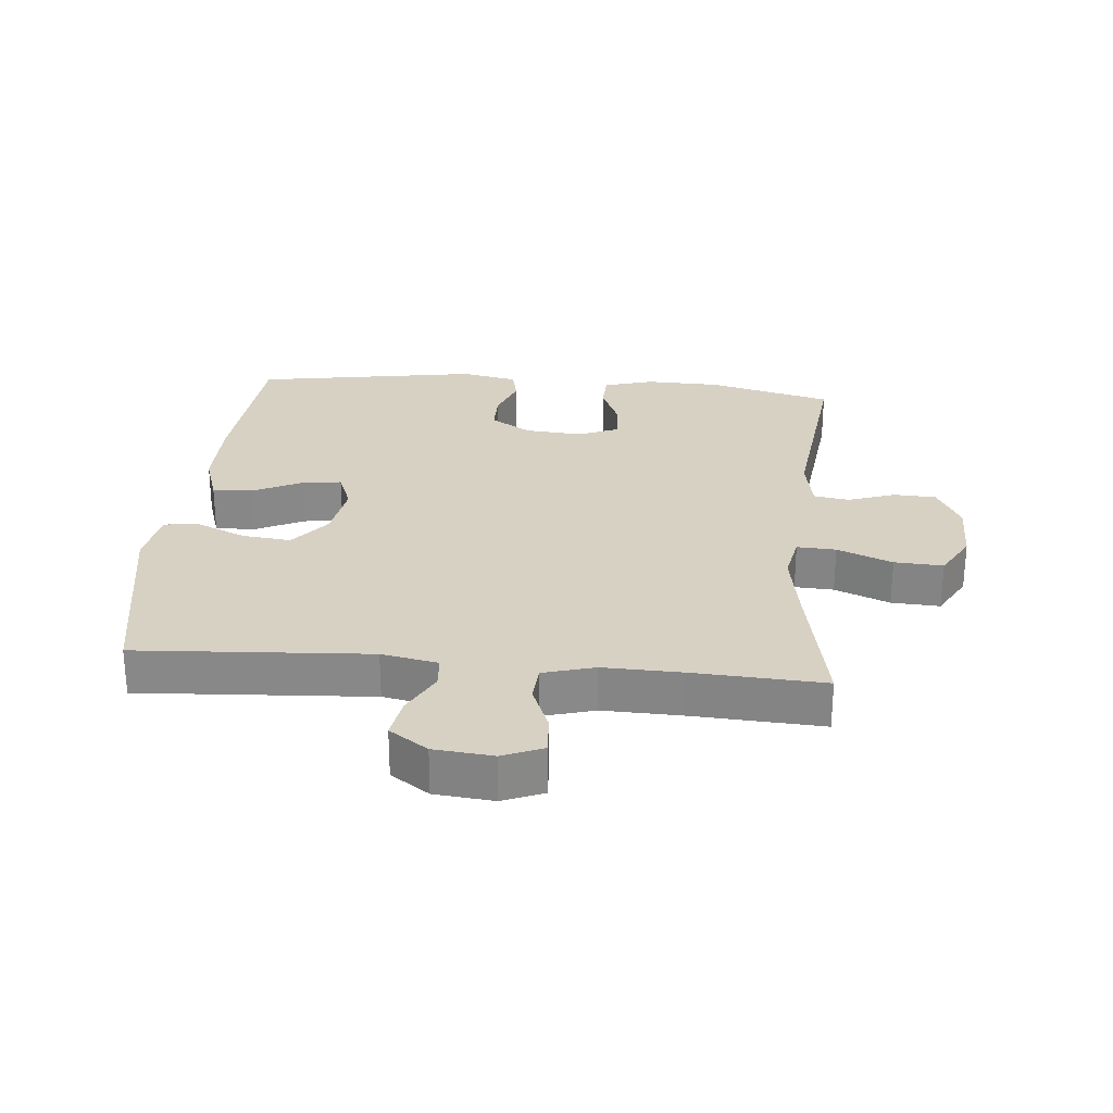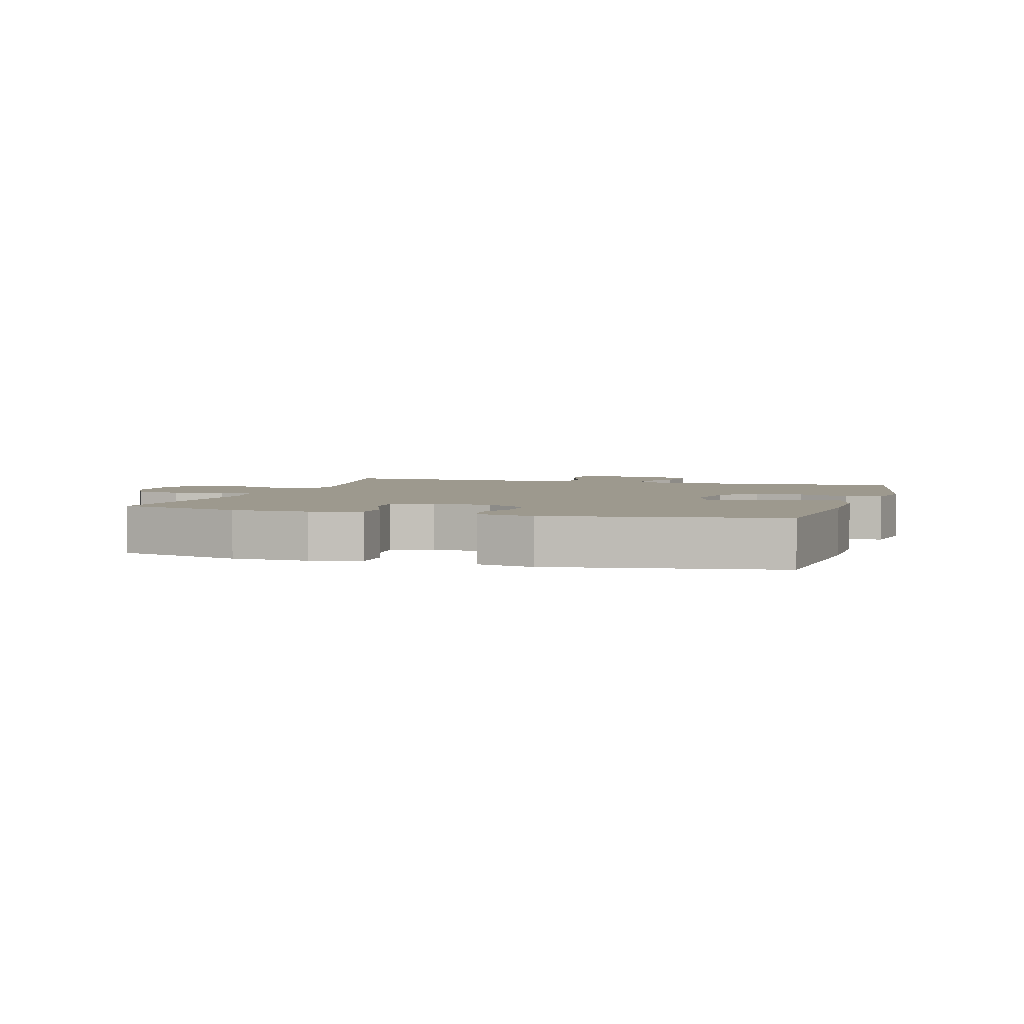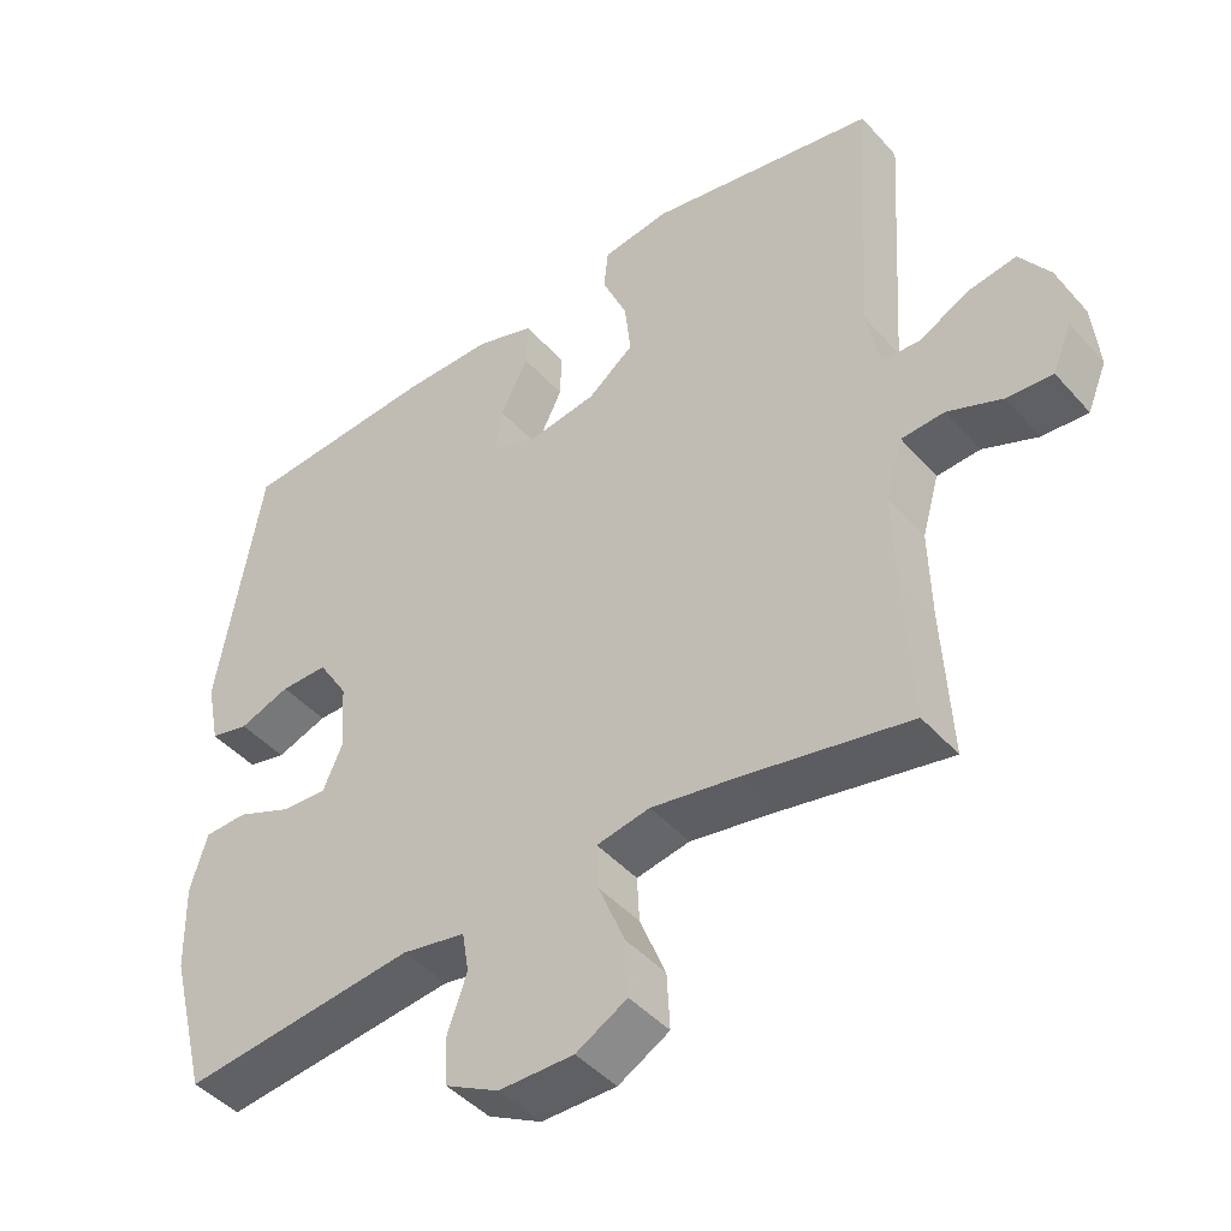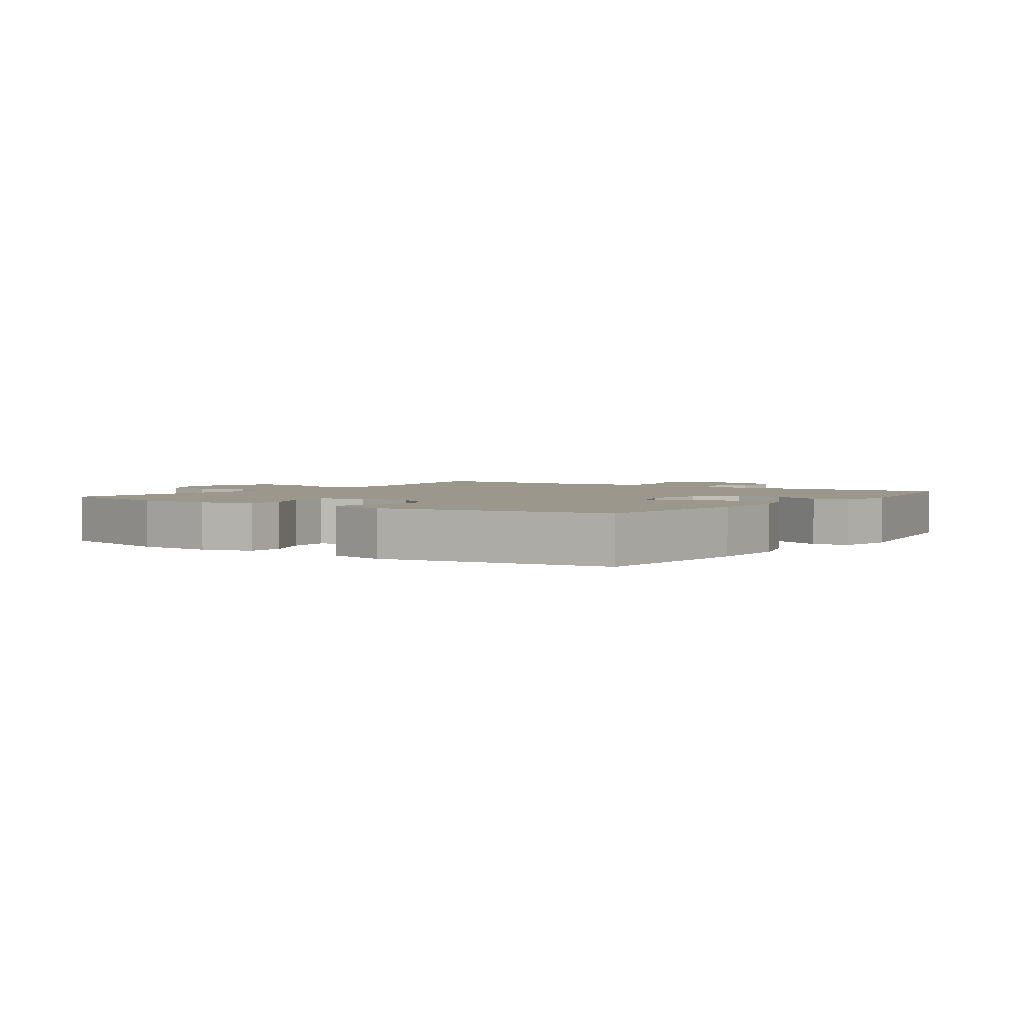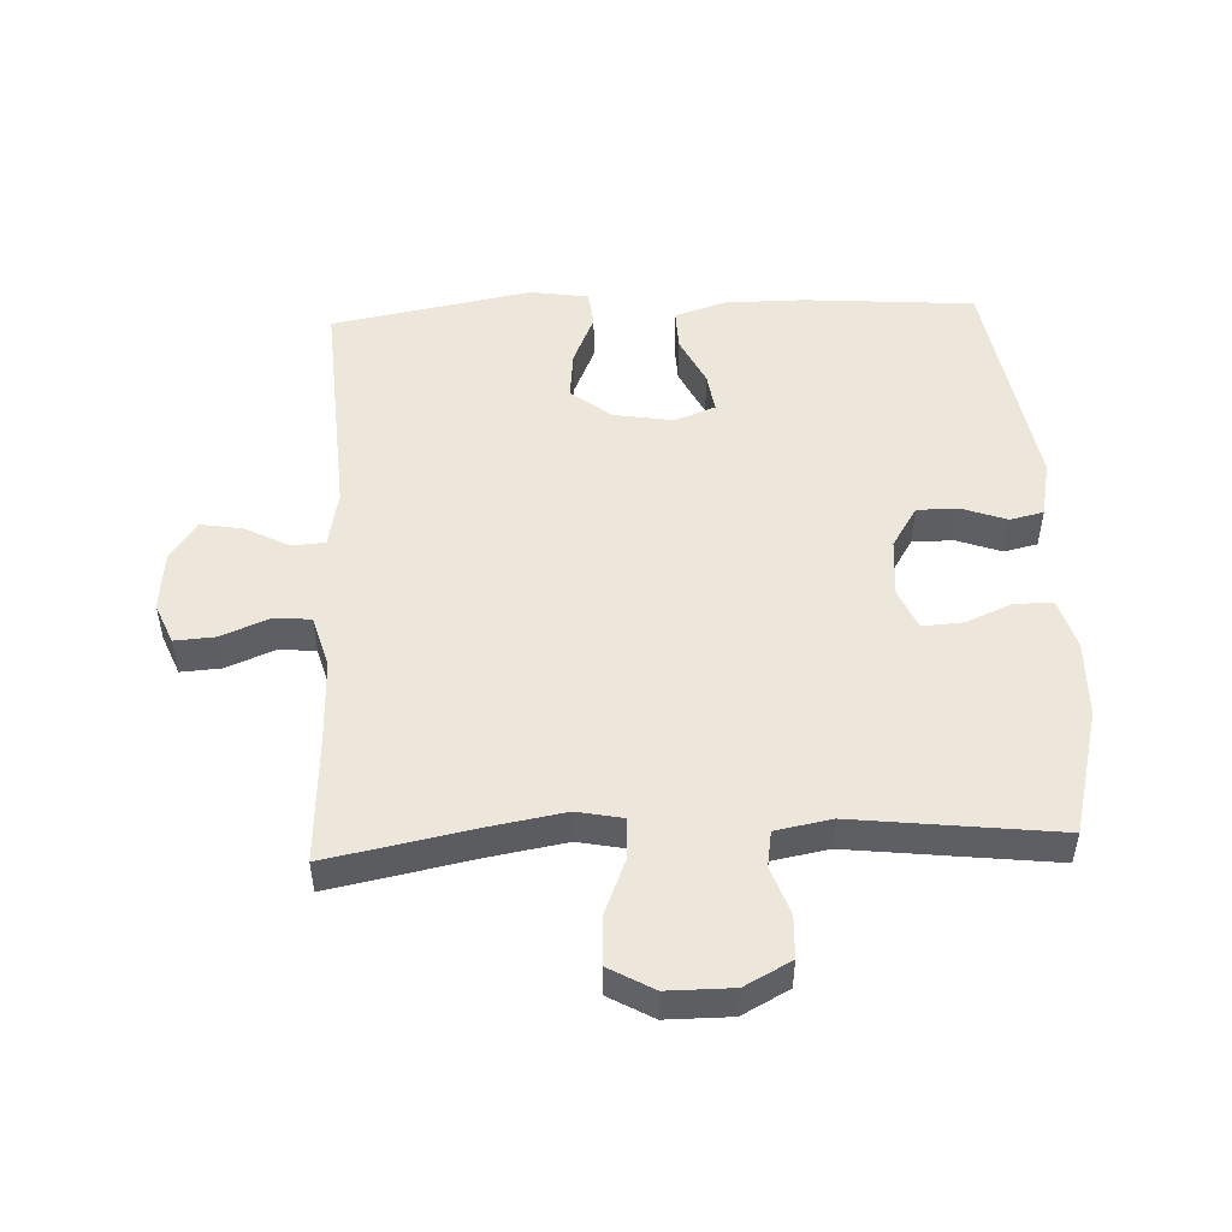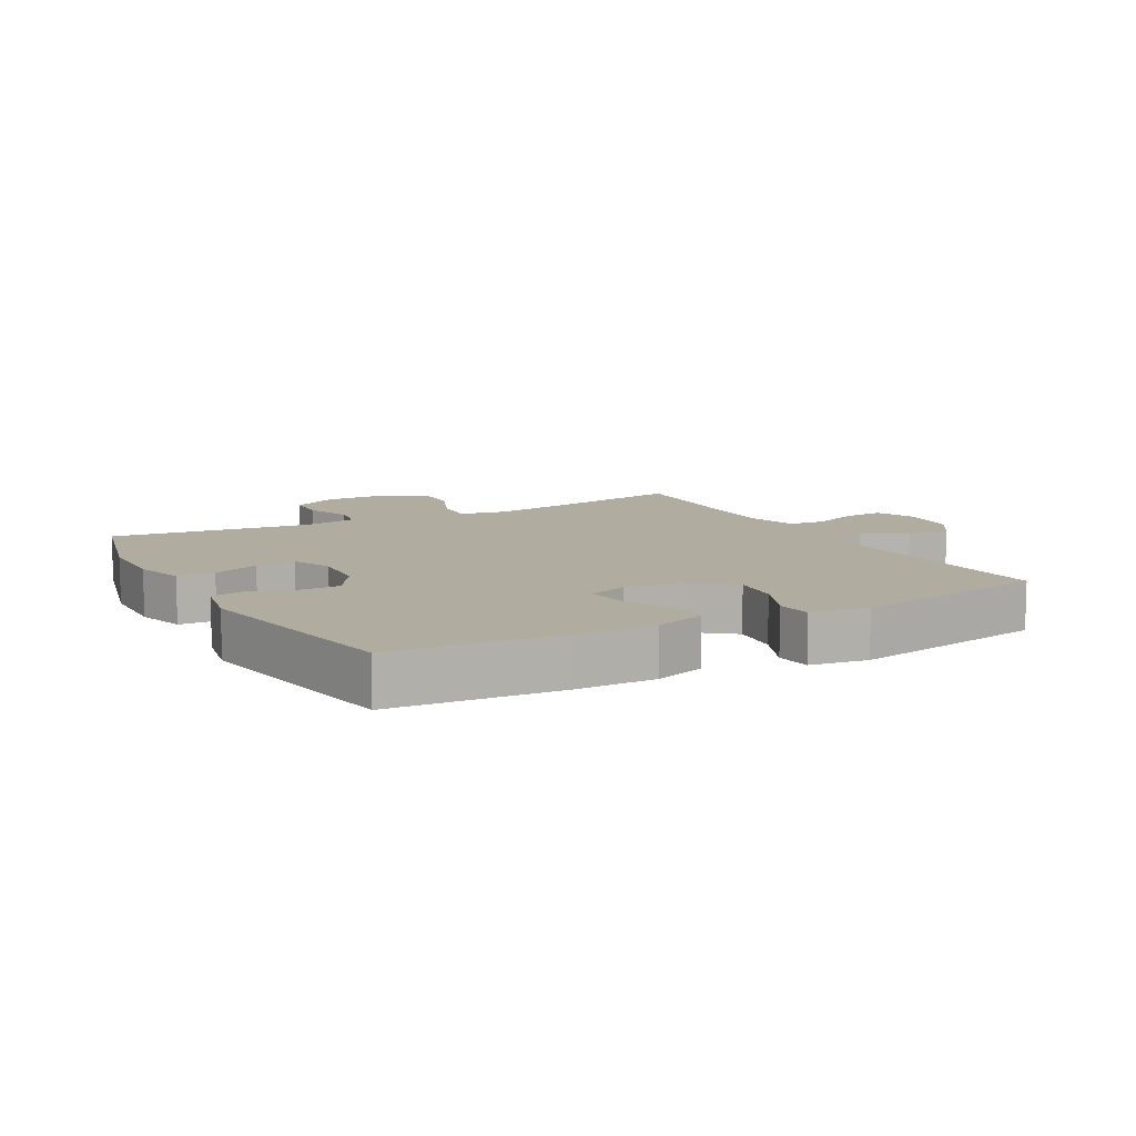
<metadata>
{"format":"obj","ext":"obj","renderer":"f3d","projection":"perspective","resolution":1024,"background":"white","views":[{"elev":27.1,"azim":95.3,"up":"+Y"},{"elev":3.4,"azim":-73.2,"up":"+Y"},{"elev":-44.5,"azim":38.3,"up":"+Z"},{"elev":2.6,"azim":-54.8,"up":"+Y"},{"elev":50.4,"azim":177.4,"up":"+Y"},{"elev":9.9,"azim":-28.8,"up":"+Y"}]}
</metadata>
<code>
v -0.5 0.07 0.5
v -0.236 0.07 0.52
v -0.112 0.07 0.52
v -0.033 0.07 0.494
v -0.035 0.07 0.431
v -0.072 0.07 0.355
v -0.081 0.07 0.293
v -0.019 0.07 0.269
v 0.074 0.07 0.284
v 0.136 0.07 0.333
v 0.128 0.07 0.409
v 0.094 0.07 0.487
v 0.1 0.07 0.543
v 0.19 0.07 0.557
v 0.5 0.07 0.5
v 0.477 0.07 0.137
v 0.494 0.07 0.049
v 0.545 0.07 0.045
v 0.614 0.07 0.081
v 0.679 0.07 0.092
v 0.72 0.07 0.032
v 0.729 0.07 -0.06
v 0.703 0.07 -0.123
v 0.641 0.07 -0.119
v 0.567 0.07 -0.089
v 0.509 0.07 -0.093
v 0.486 0.07 -0.173
v 0.489 0.07 -0.296
v 0.5 0.07 -0.5
v 0.275 0.07 -0.456
v 0.159 0.07 -0.436
v 0.087 0.07 -0.45
v 0.09 0.07 -0.511
v 0.125 0.07 -0.597
v 0.129 0.07 -0.673
v 0.06 0.07 -0.712
v -0.041 0.07 -0.712
v -0.113 0.07 -0.674
v -0.116 0.07 -0.608
v -0.09 0.07 -0.534
v -0.099 0.07 -0.479
v -0.185 0.07 -0.463
v -0.5 0.07 -0.5
v -0.55 0.07 -0.306
v -0.553 0.07 -0.188
v -0.53 0.07 -0.111
v -0.472 0.07 -0.109
v -0.398 0.07 -0.14
v -0.336 0.07 -0.144
v -0.309 0.07 -0.082
v -0.316 0.07 0.009
v -0.356 0.07 0.073
v -0.42 0.07 0.073
v -0.489 0.07 0.048
v -0.541 0.07 0.06
v -0.559 0.07 0.148
v -0.5 0 0.5
v -0.236 0 0.52
v -0.112 0 0.52
v -0.033 0 0.494
v -0.035 0 0.431
v -0.072 0 0.355
v -0.081 0 0.293
v -0.019 0 0.269
v 0.074 0 0.284
v 0.136 0 0.333
v 0.128 0 0.409
v 0.094 0 0.487
v 0.1 0 0.543
v 0.19 0 0.557
v 0.5 0 0.5
v 0.477 0 0.137
v 0.494 0 0.049
v 0.545 0 0.045
v 0.614 0 0.081
v 0.679 0 0.092
v 0.72 0 0.032
v 0.729 0 -0.06
v 0.703 0 -0.123
v 0.641 0 -0.119
v 0.567 0 -0.089
v 0.509 0 -0.093
v 0.486 0 -0.173
v 0.489 0 -0.296
v 0.5 0 -0.5
v 0.275 0 -0.456
v 0.159 0 -0.436
v 0.087 0 -0.45
v 0.09 0 -0.511
v 0.125 0 -0.597
v 0.129 0 -0.673
v 0.06 0 -0.712
v -0.041 0 -0.712
v -0.113 0 -0.674
v -0.116 0 -0.608
v -0.09 0 -0.534
v -0.099 0 -0.479
v -0.185 0 -0.463
v -0.5 0 -0.5
v -0.55 0 -0.306
v -0.553 0 -0.188
v -0.53 0 -0.111
v -0.472 0 -0.109
v -0.398 0 -0.14
v -0.336 0 -0.144
v -0.309 0 -0.082
v -0.316 0 0.009
v -0.356 0 0.073
v -0.42 0 0.073
v -0.489 0 0.048
v -0.541 0 0.06
v -0.559 0 0.148
f 4 5 6
f 3 4 6
f 2 3 6
f 1 2 6
f 56 1 6
f 55 56 6
f 54 55 6
f 53 54 6
f 52 53 6 7
f 51 52 7 8
f 50 51 8 9
f 49 50 9 10
f 46 47 48
f 45 46 48
f 44 45 48
f 43 44 48
f 42 43 48
f 41 42 48 49
f 38 39 40
f 37 38 40
f 36 37 40
f 35 36 40
f 34 35 40
f 33 34 40
f 32 33 40 41
f 41 49 10
f 32 41 10
f 31 32 10
f 28 29 30
f 30 31 10
f 28 30 10
f 27 28 10
f 23 24 25
f 22 23 25
f 21 22 25
f 20 21 25
f 19 20 25
f 18 19 25
f 17 18 25 26
f 27 10 11
f 26 27 11
f 17 26 11
f 16 17 11
f 14 15 16
f 13 14 16
f 12 13 16
f 11 12 16
f 62 61 60
f 62 60 59
f 62 59 58
f 62 58 57
f 62 57 112
f 62 112 111
f 62 111 110
f 62 110 109
f 63 62 109 108
f 64 63 108 107
f 65 64 107 106
f 66 65 106 105
f 104 103 102
f 104 102 101
f 104 101 100
f 104 100 99
f 104 99 98
f 105 104 98 97
f 96 95 94
f 96 94 93
f 96 93 92
f 96 92 91
f 96 91 90
f 96 90 89
f 97 96 89 88
f 66 105 97
f 66 97 88
f 66 88 87
f 86 85 84
f 66 87 86
f 66 86 84
f 66 84 83
f 81 80 79
f 81 79 78
f 81 78 77
f 81 77 76
f 81 76 75
f 81 75 74
f 82 81 74 73
f 67 66 83
f 67 83 82
f 67 82 73
f 67 73 72
f 72 71 70
f 72 70 69
f 72 69 68
f 72 68 67
f 1 57 58 2
f 2 58 59 3
f 3 59 60 4
f 4 60 61 5
f 5 61 62 6
f 6 62 63 7
f 7 63 64 8
f 8 64 65 9
f 9 65 66 10
f 10 66 67 11
f 11 67 68 12
f 12 68 69 13
f 13 69 70 14
f 14 70 71 15
f 15 71 72 16
f 16 72 73 17
f 17 73 74 18
f 18 74 75 19
f 19 75 76 20
f 20 76 77 21
f 21 77 78 22
f 22 78 79 23
f 23 79 80 24
f 24 80 81 25
f 25 81 82 26
f 26 82 83 27
f 27 83 84 28
f 28 84 85 29
f 29 85 86 30
f 30 86 87 31
f 31 87 88 32
f 32 88 89 33
f 33 89 90 34
f 34 90 91 35
f 35 91 92 36
f 36 92 93 37
f 37 93 94 38
f 38 94 95 39
f 39 95 96 40
f 40 96 97 41
f 41 97 98 42
f 42 98 99 43
f 43 99 100 44
f 44 100 101 45
f 45 101 102 46
f 46 102 103 47
f 47 103 104 48
f 48 104 105 49
f 49 105 106 50
f 50 106 107 51
f 51 107 108 52
f 52 108 109 53
f 53 109 110 54
f 54 110 111 55
f 55 111 112 56
f 56 112 57 1

</code>
